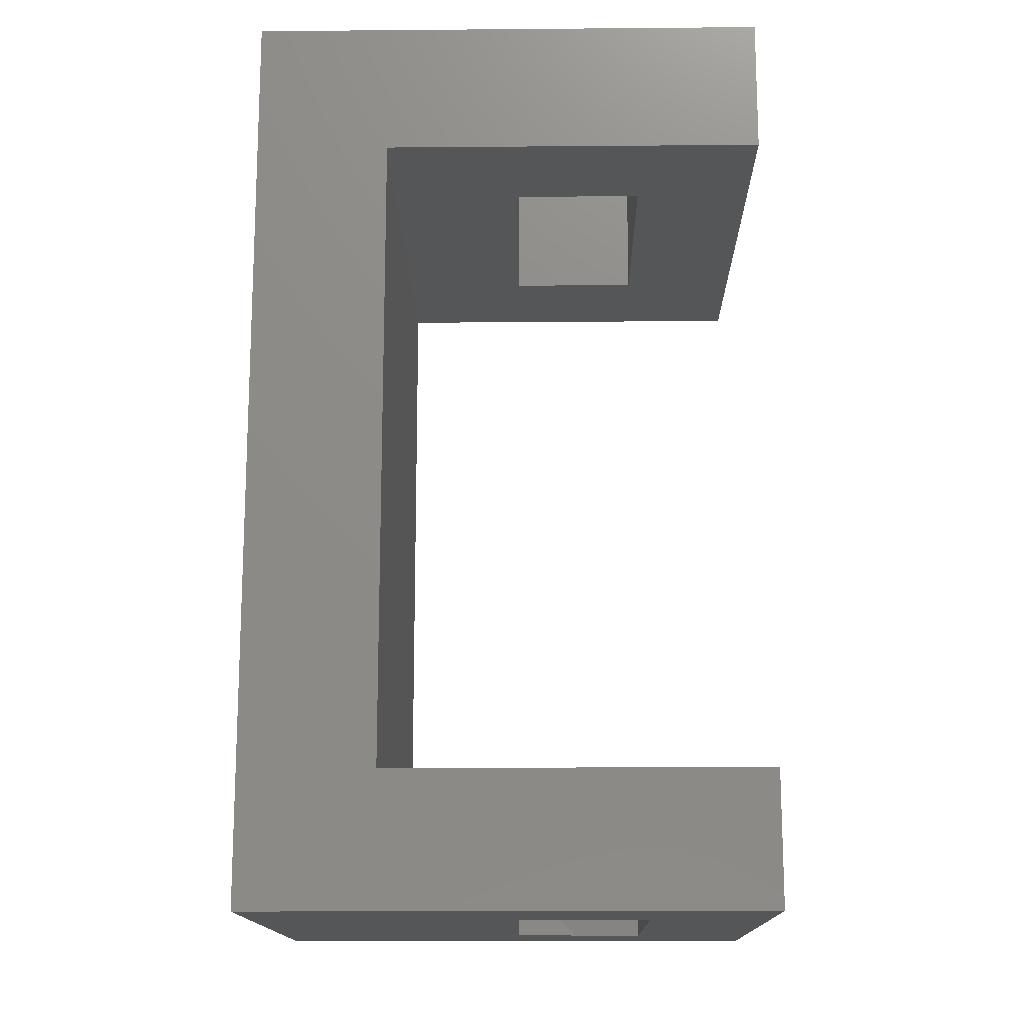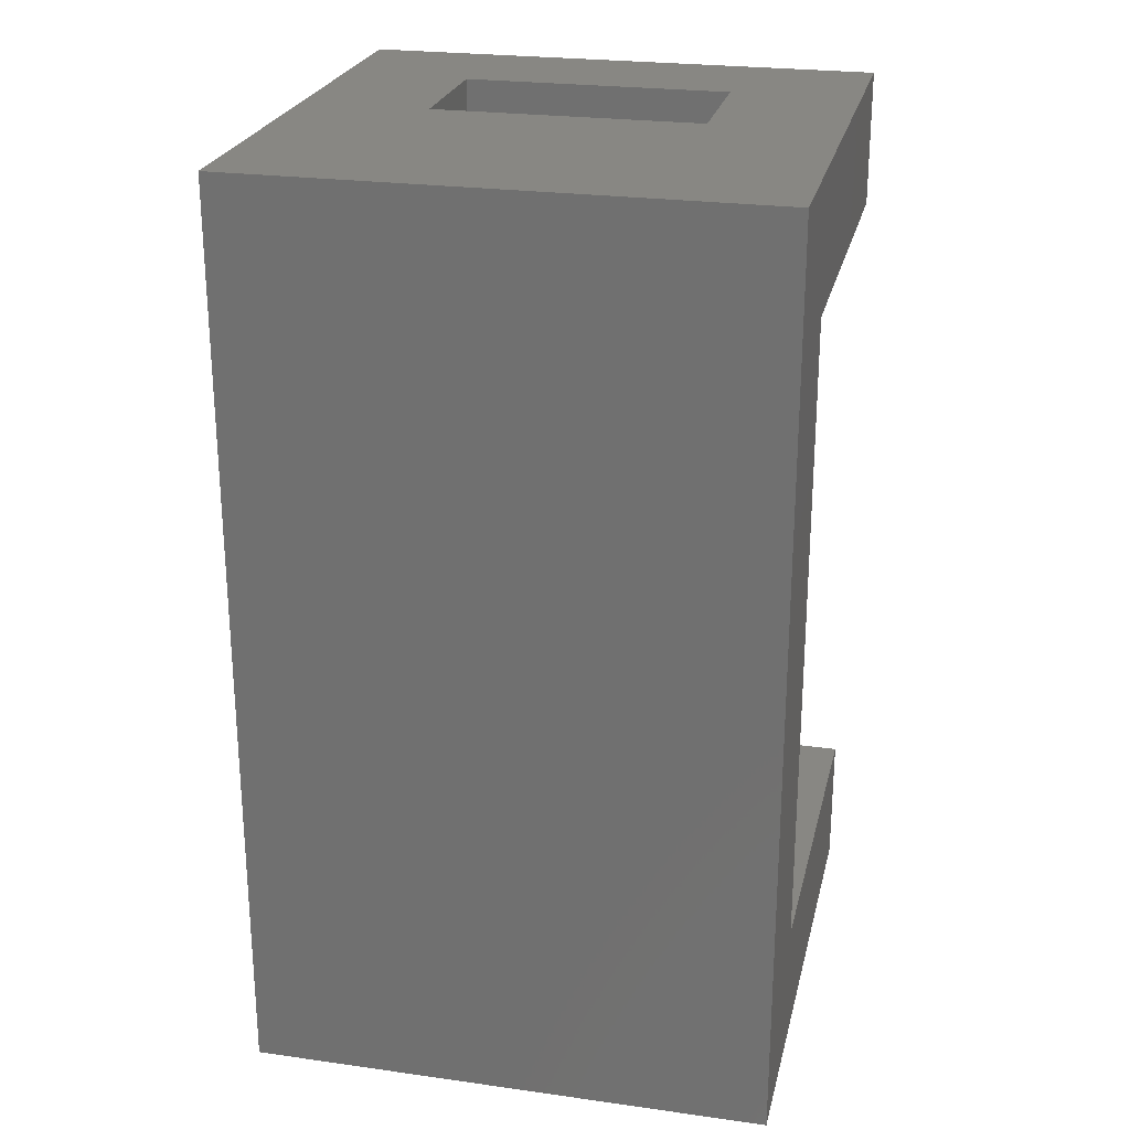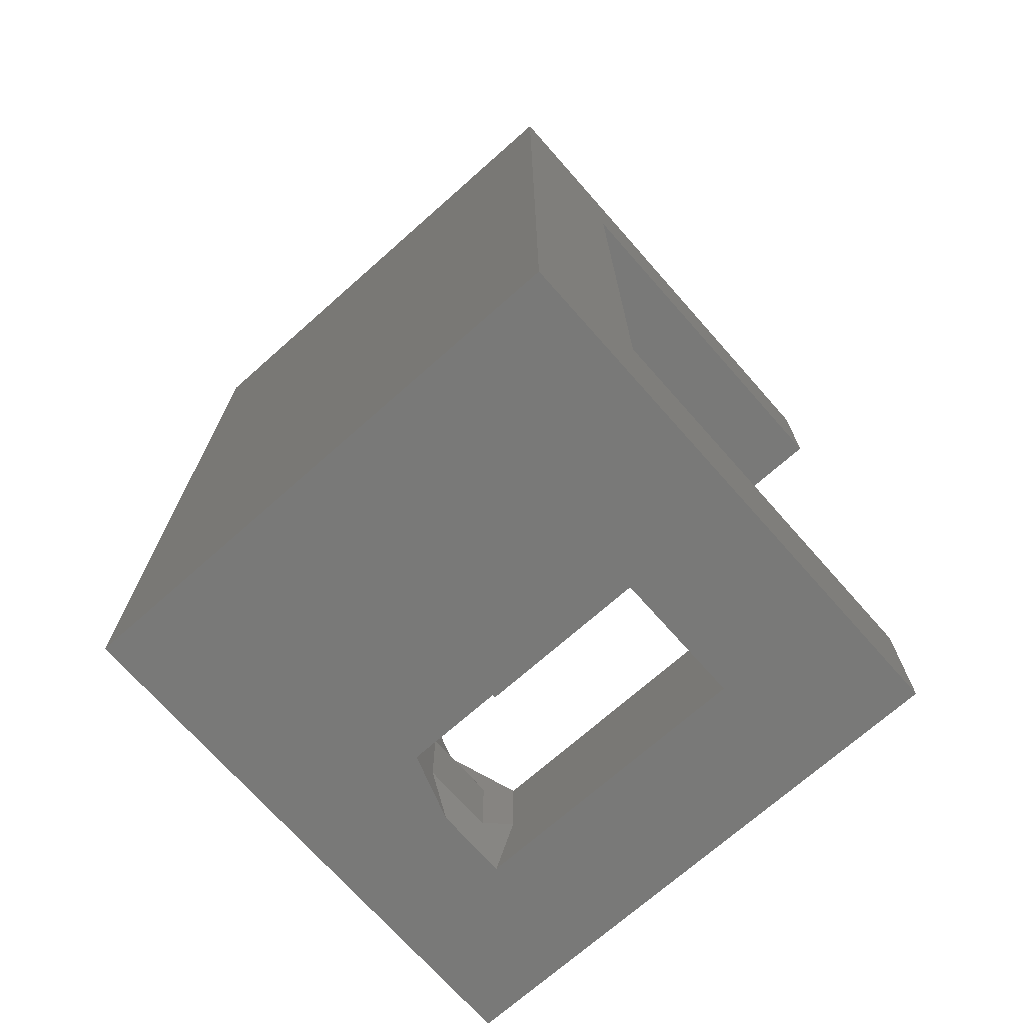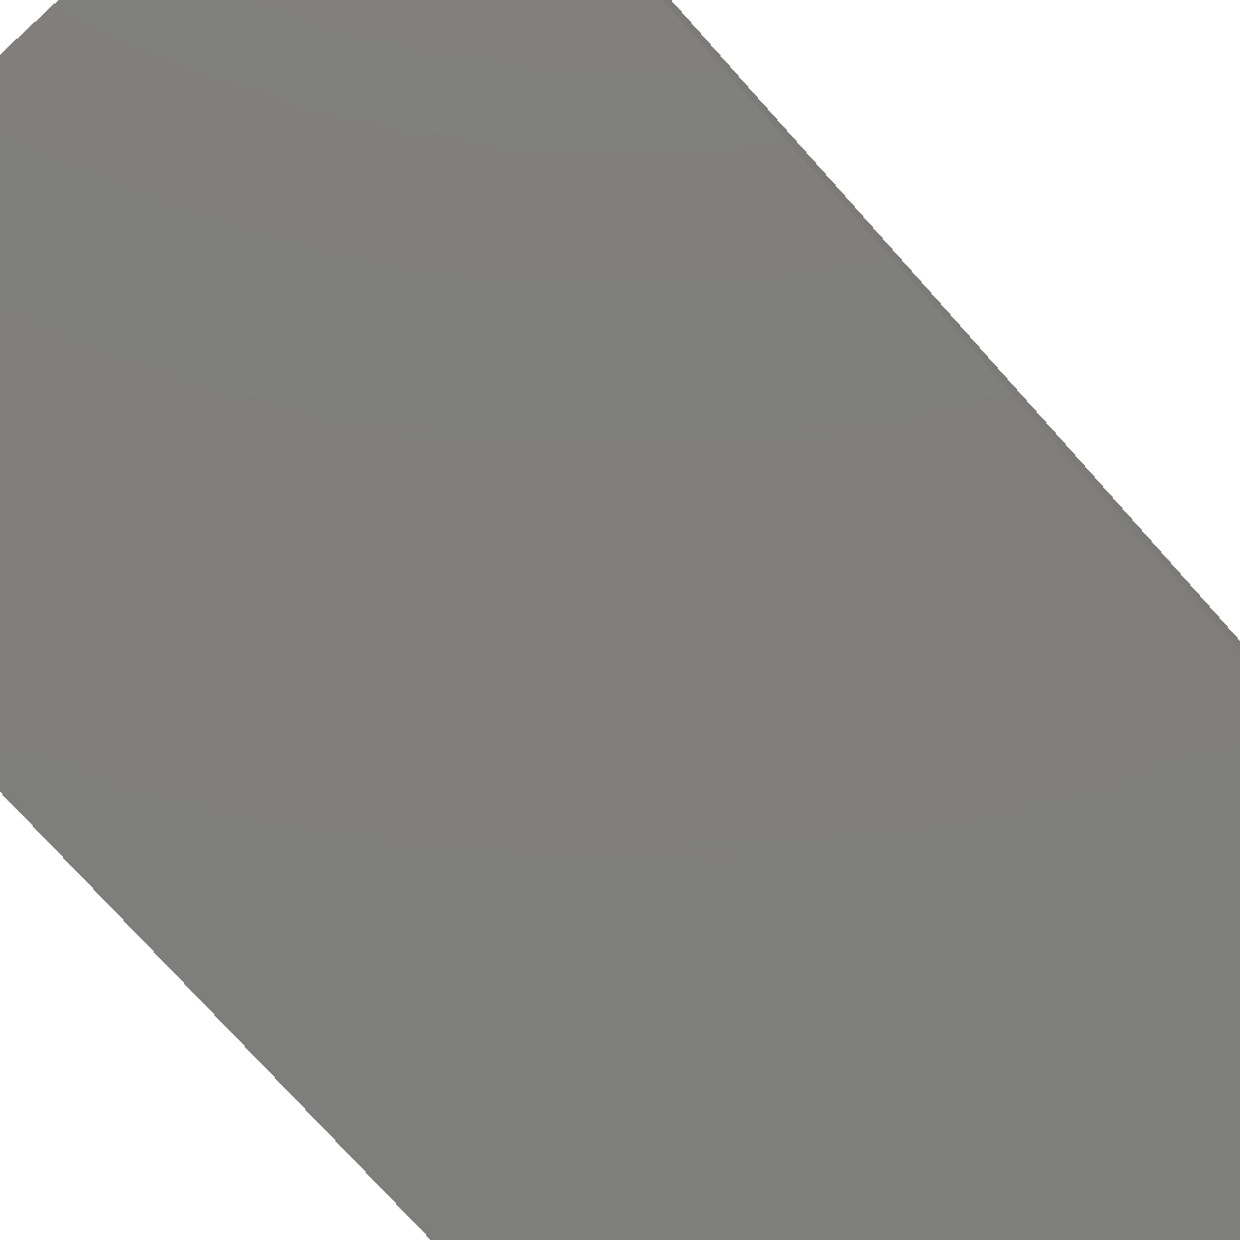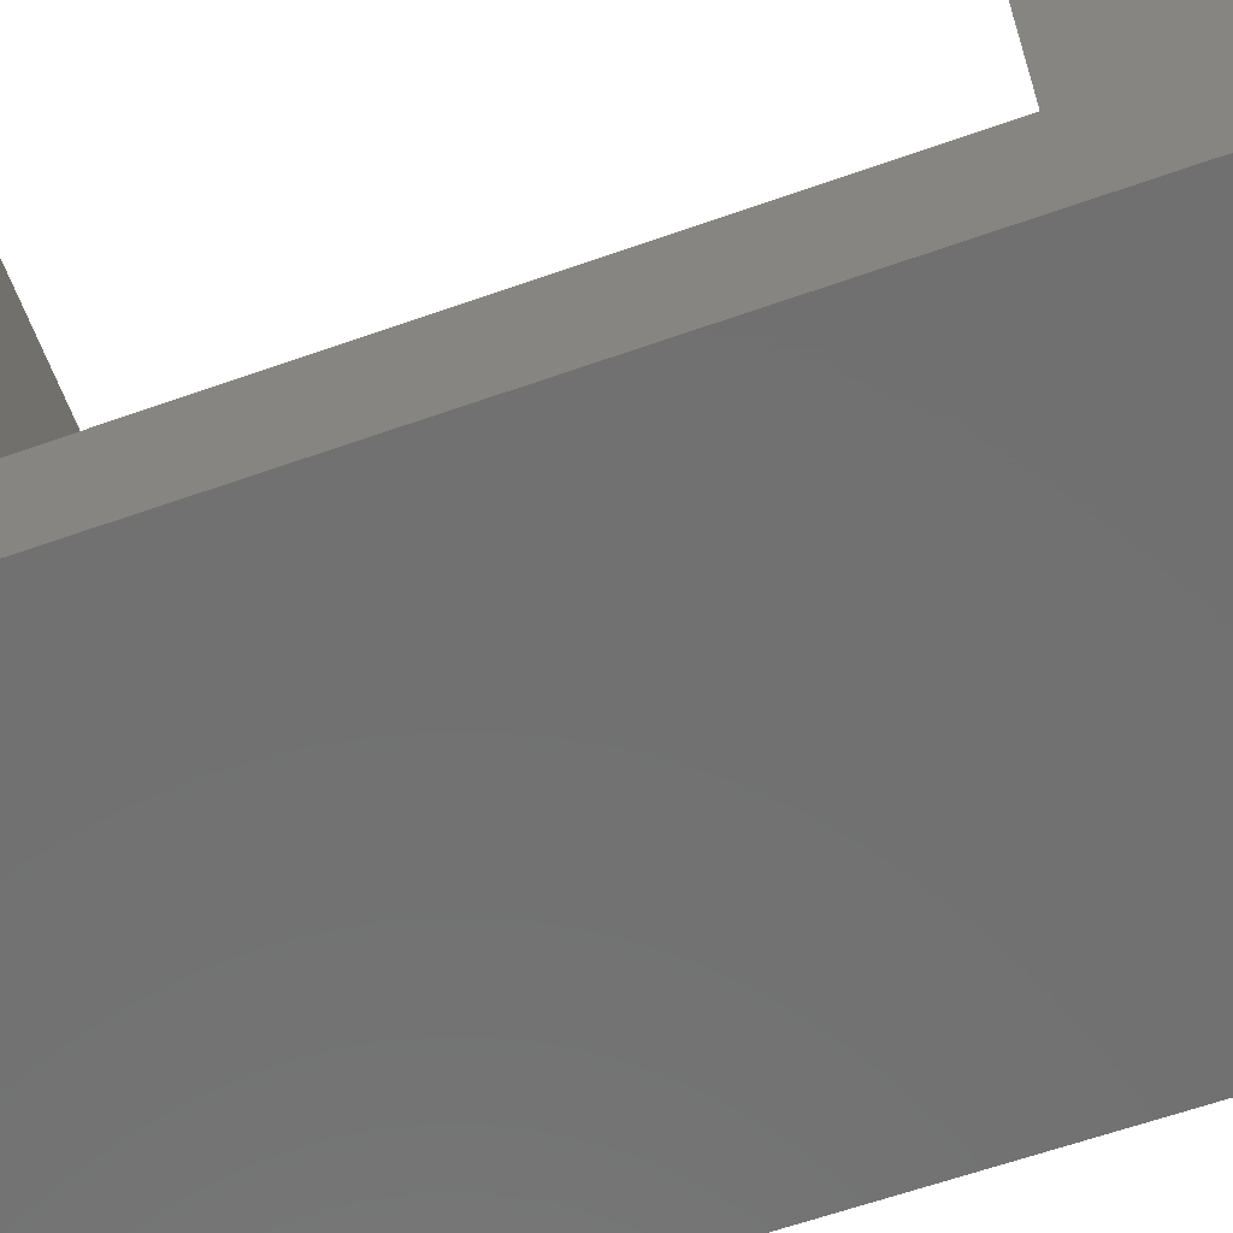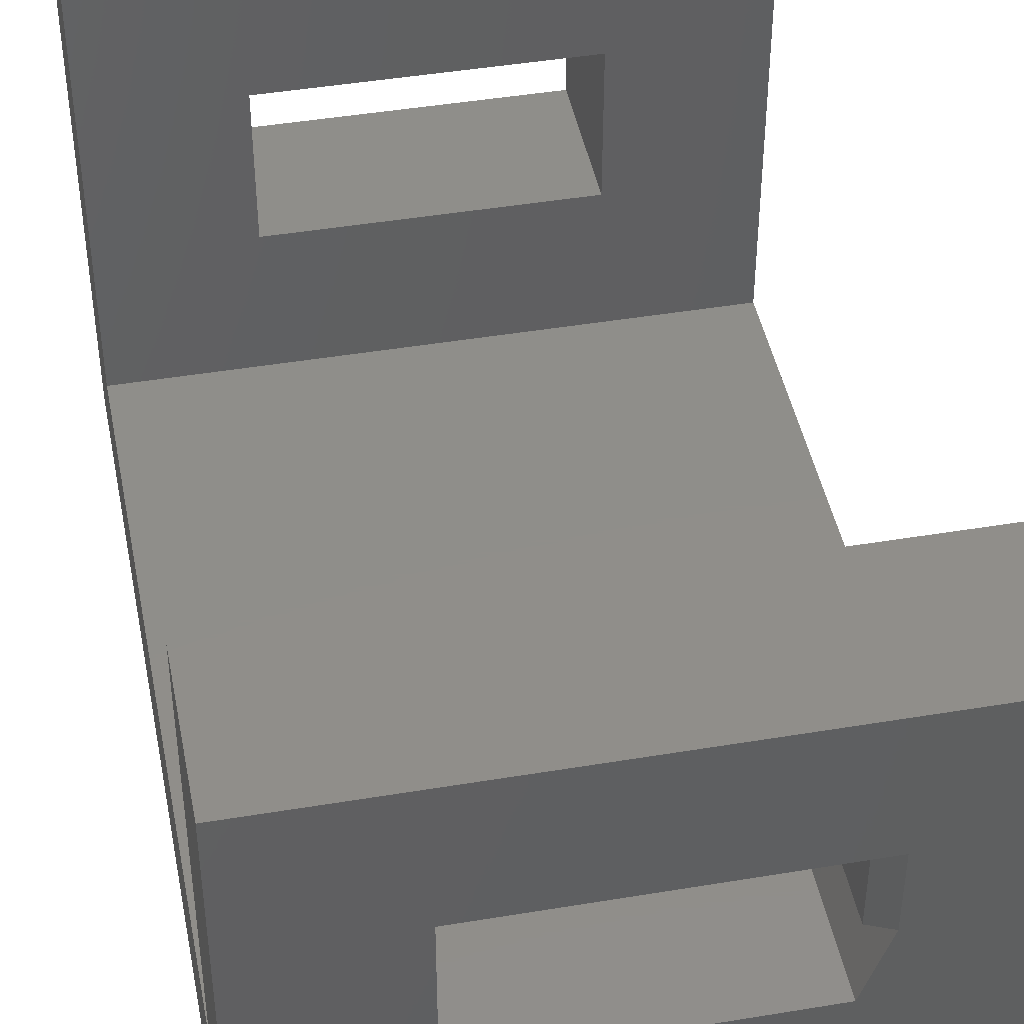
<metadata>
{"format":"stl","ext":"stl","renderer":"f3d","projection":"perspective","resolution":1024,"background":"white","views":[{"elev":-15.0,"azim":-89.0,"up":"+Y"},{"elev":24.5,"azim":-167.1,"up":"+Y"},{"elev":-71.6,"azim":-138.5,"up":"+Y"},{"elev":-78.2,"azim":-138.0,"up":"+Z"},{"elev":-62.8,"azim":-70.3,"up":"+Z"},{"elev":44.7,"azim":-11.0,"up":"+Z"}]}
</metadata>
<code>
# stl→obj: 44 verts, 92 faces
v 0.2891 0.1537 0.1534
v 0.2891 0.1537 0.1016
v 0.2891 0.1016 0.1534
v 0.2891 0.1016 0.1016
v 0.3828 0.1771 0.2647
v 0.3828 0.1771 -0.01817
v 0.2969 0.1771 0.125
v 0.2969 0.1771 0.1299
v 0.2812 0.1771 0.1768
v 0.09375 0.1771 0.1768
v -2.12e-17 0.1771 0.2647
v -5.496e-18 0.1771 -0.01817
v 0.09375 0.1771 0.07812
v 0.2812 0.1771 0.07812
v 0.2812 0.125 0.1768
v 0.2812 0.07812 0.07812
v 0.2969 0.07812 0.125
v 0.3828 0.651 -0.01817
v -5.496e-18 0.651 -0.01817
v 0.09375 0.07812 0.1768
v 0.2969 0.07812 0.1768
v 0.09375 0.07812 0.07812
v 0.3828 0.07812 -0.1172
v 0 0.07812 -0.1172
v -2.12e-17 0.07812 0.2647
v 0.3828 0.07812 0.2647
v 0.3828 0.1771 -0.1172
v 3.366e-34 0.1771 -0.1172
v 0.2891 0.75 0.07812
v 0.09375 0.75 0.07812
v 0.2891 0.651 0.07812
v 0.09375 0.651 0.07812
v 0.09375 0.75 0.1768
v 0.09375 0.651 0.1768
v 0.2891 0.75 0.1768
v 0.2891 0.651 0.1768
v -2.12e-17 0.75 0.2647
v 2.284e-33 0.75 -0.1172
v 0.3828 0.75 -0.1172
v 0.3828 0.75 0.2647
v -2.12e-17 0.651 0.2647
v 0.3828 0.651 0.2647
v 0.3828 0.651 -0.1172
v 1.947e-33 0.651 -0.1172
f 1 2 3
f 3 2 4
f 5 6 7
f 5 7 8
f 5 8 9
f 5 9 10
f 5 10 11
f 11 10 12
f 12 10 13
f 12 13 6
f 6 13 14
f 6 14 7
f 3 15 1
f 1 15 9
f 1 9 8
f 4 16 17
f 16 4 14
f 14 4 2
f 14 2 7
f 18 19 6
f 6 19 12
f 8 7 1
f 1 7 2
f 10 9 20
f 20 9 15
f 20 15 21
f 15 3 21
f 21 3 4
f 21 4 17
f 13 10 22
f 22 10 20
f 23 16 24
f 24 16 22
f 24 22 25
f 25 22 20
f 25 20 26
f 26 20 21
f 26 21 23
f 23 21 17
f 23 17 16
f 5 11 26
f 26 11 25
f 23 24 27
f 27 24 28
f 14 13 16
f 16 13 22
f 29 30 31
f 31 30 32
f 30 33 32
f 32 33 34
f 33 35 34
f 34 35 36
f 35 29 36
f 36 29 31
f 37 33 38
f 38 33 30
f 38 30 39
f 39 30 29
f 39 29 40
f 40 29 35
f 40 35 37
f 37 35 33
f 19 32 41
f 41 32 34
f 41 34 42
f 42 34 36
f 42 36 18
f 18 36 31
f 18 31 19
f 19 31 32
f 18 6 23
f 18 23 27
f 18 27 43
f 18 43 39
f 18 39 40
f 18 40 42
f 23 6 26
f 26 6 5
f 19 41 37
f 19 37 38
f 19 38 44
f 19 44 28
f 19 28 24
f 19 24 12
f 24 25 12
f 12 25 11
f 40 37 42
f 42 37 41
f 43 44 39
f 39 44 38
f 27 28 43
f 43 28 44

</code>
